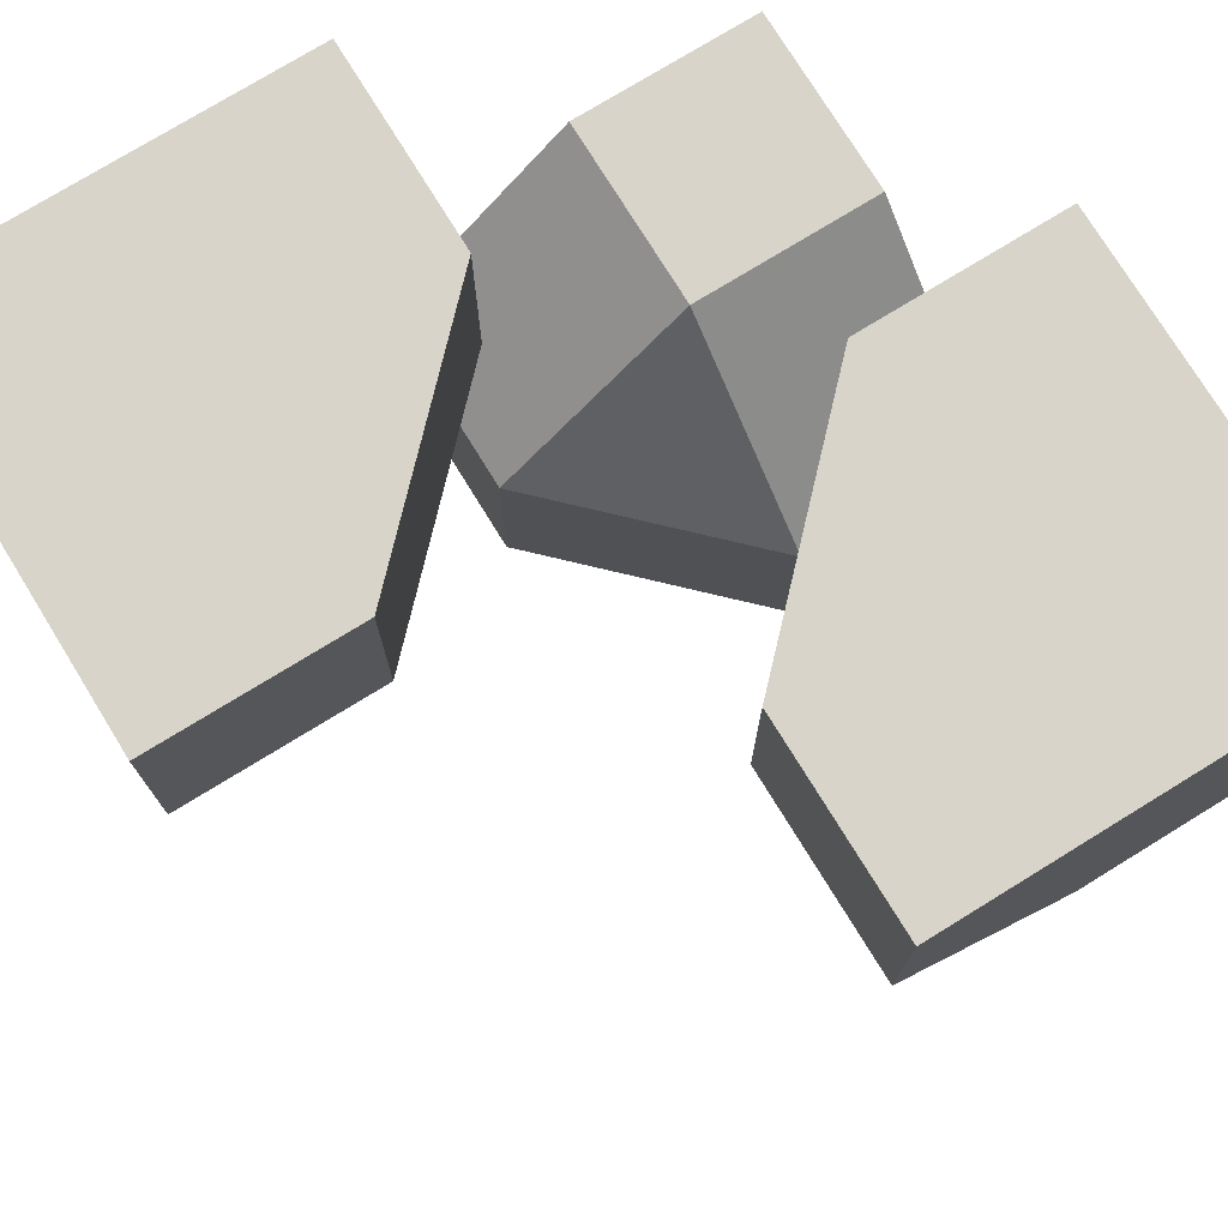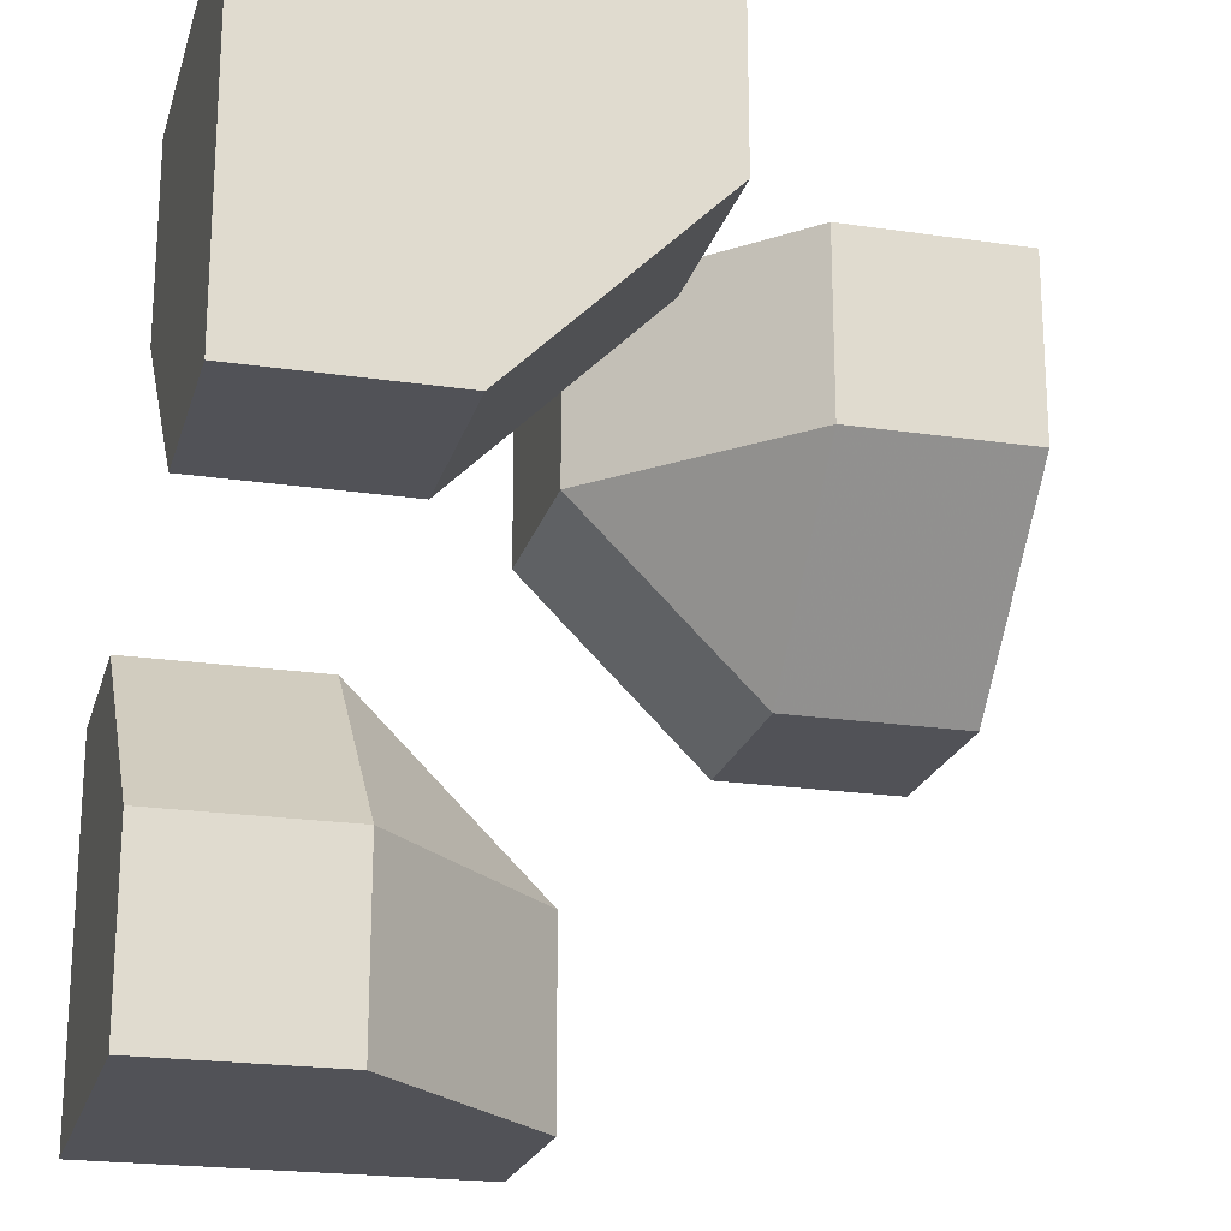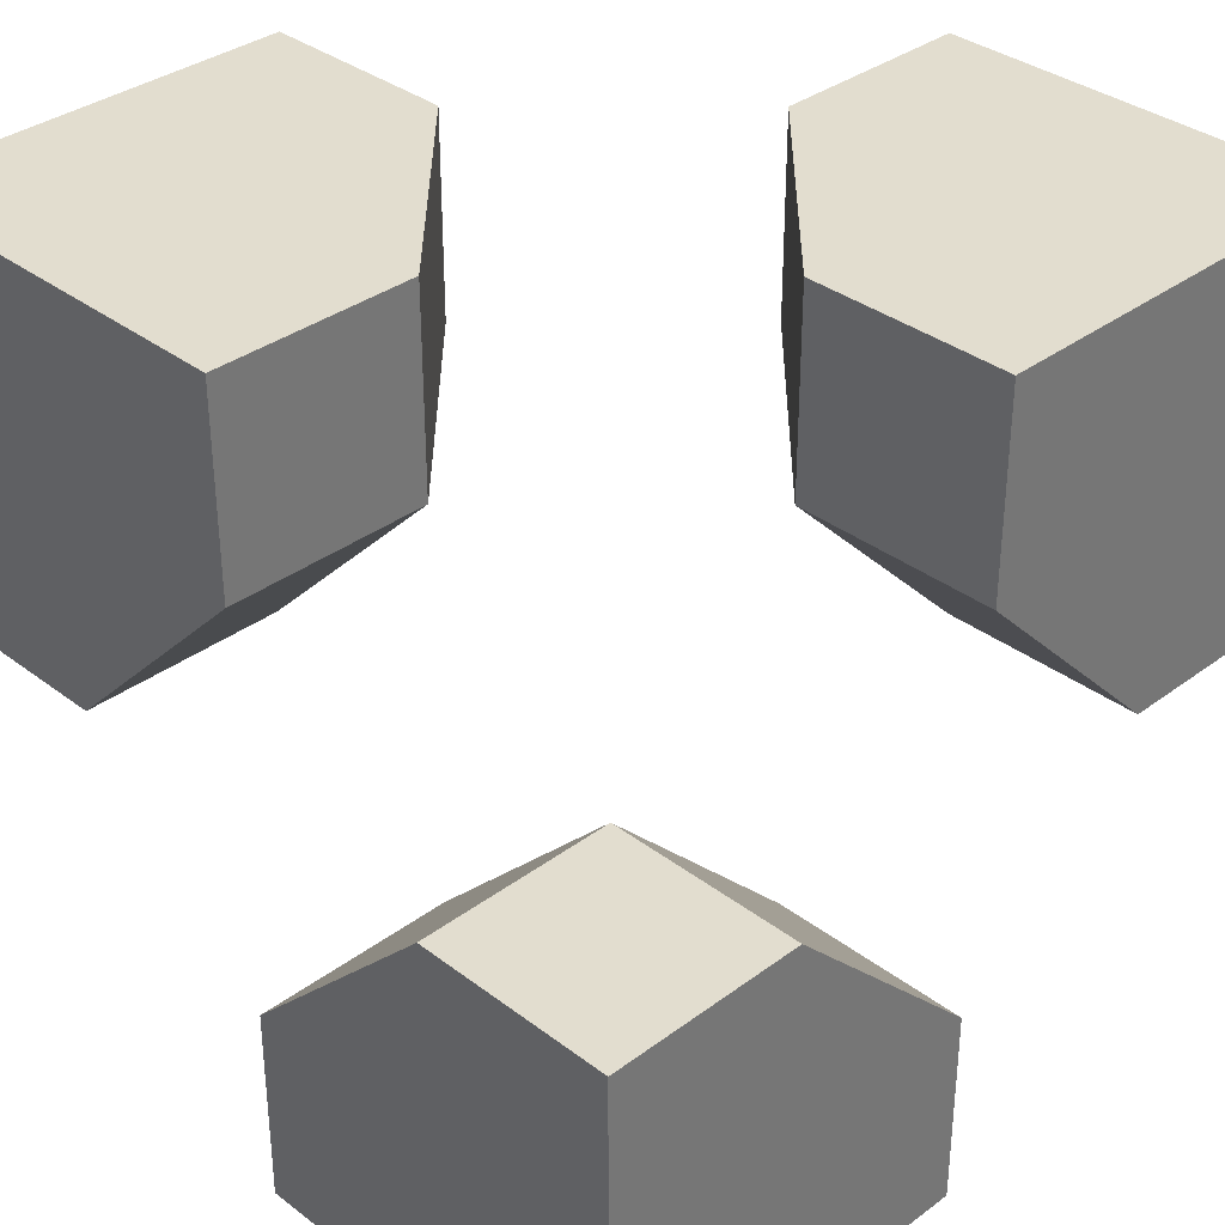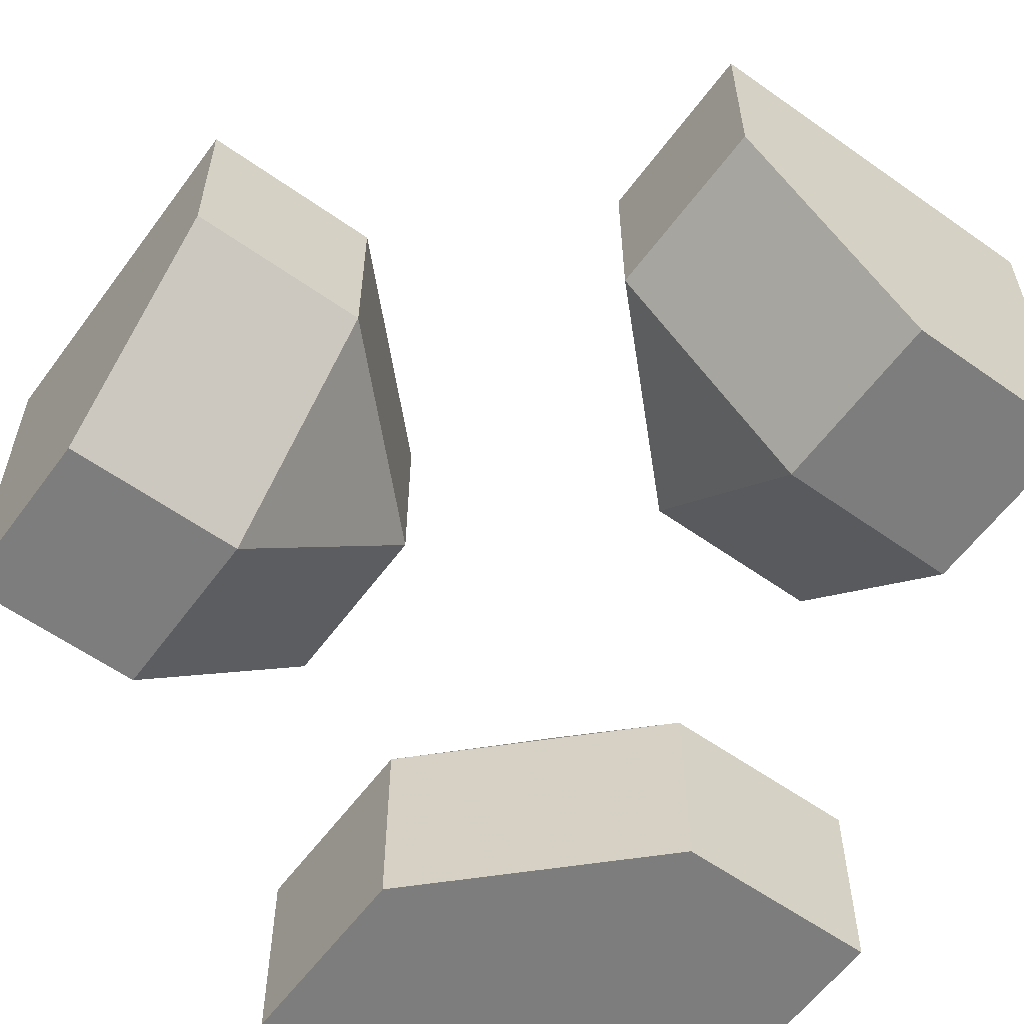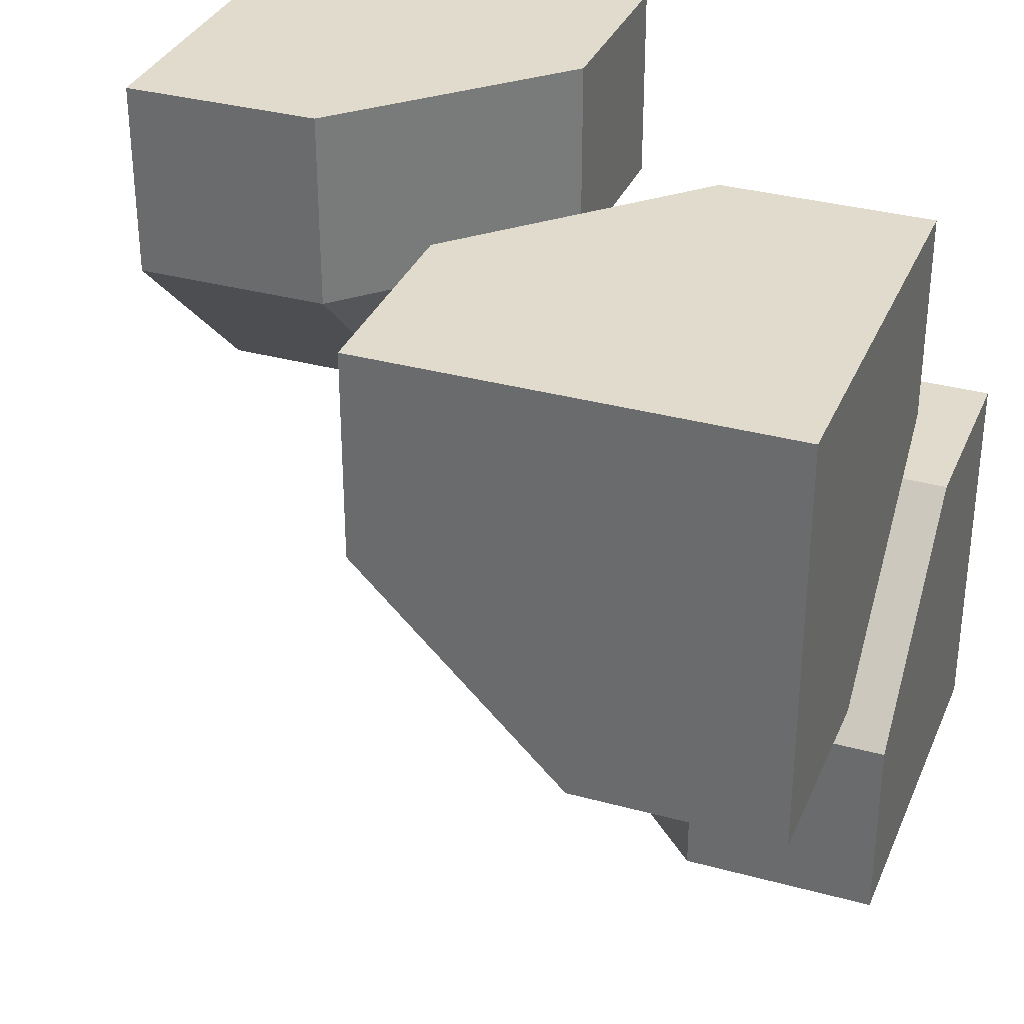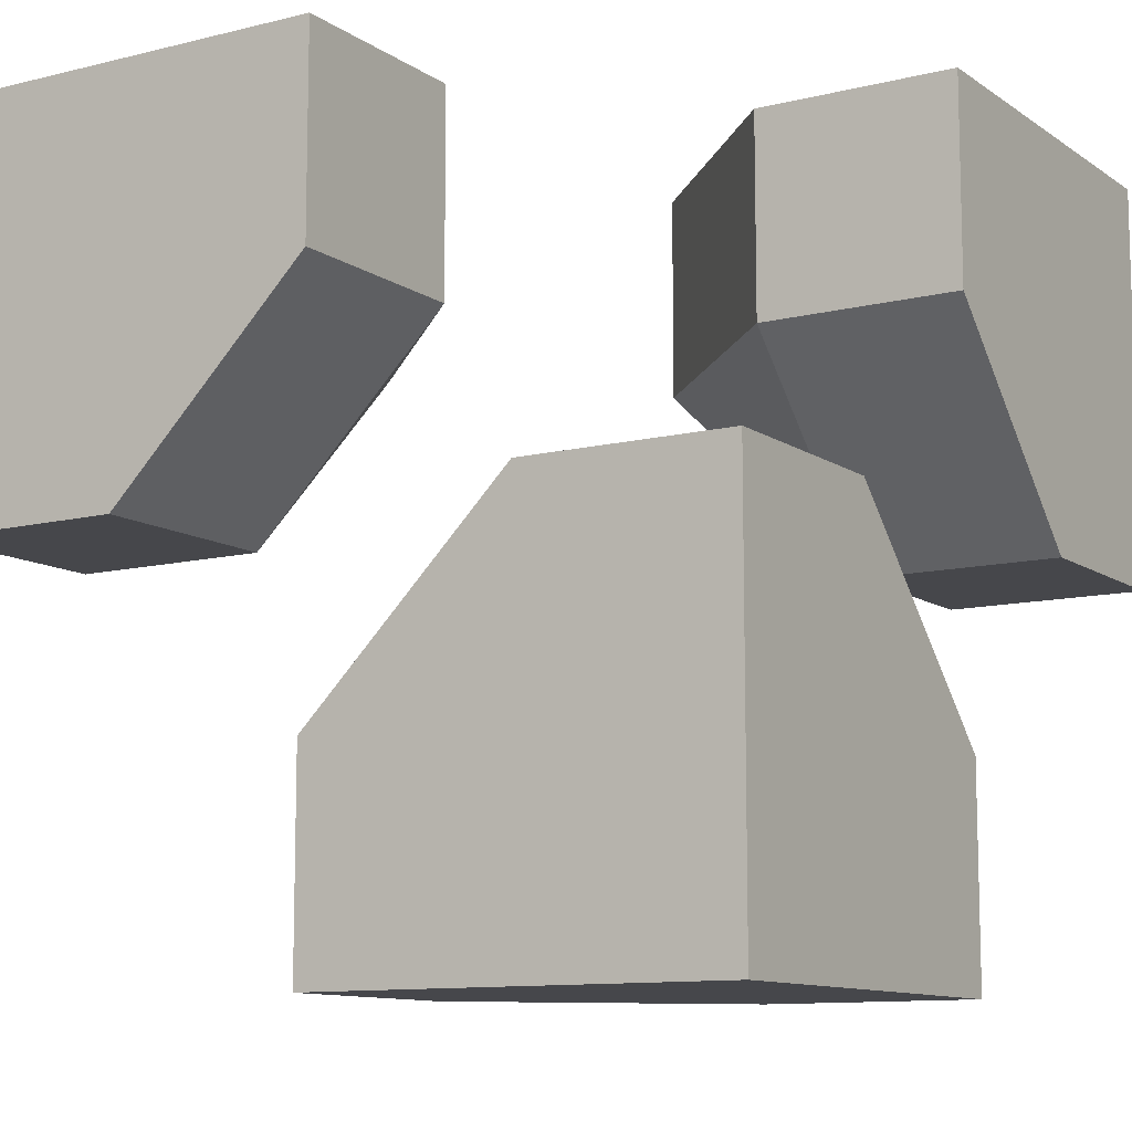
<metadata>
{"format":"obj","ext":"obj","renderer":"f3d","projection":"perspective","resolution":1024,"background":"white","views":[{"elev":75.6,"azim":148.4,"up":"+Y"},{"elev":-21.4,"azim":-14.6,"up":"+Z"},{"elev":34.9,"azim":-44.7,"up":"+Y"},{"elev":-59.2,"azim":143.9,"up":"+Y"},{"elev":33.3,"azim":110.6,"up":"+Z"},{"elev":-10.7,"azim":-58.1,"up":"+Y"}]}
</metadata>
<code>
g
v -0.25 0.25 0
v 0 0.25 -0.25
v -0.25 0 -0.25
v -0.5 0.125 -0.125
v -0.5 0.25 0
v -0.5 0 -0.25
v -0.25 0.5 0
v -0.125 0.5 -0.125
v 0 0.5 -0.25
v -0.5 0.5 0
v -0.25 0 -0.5
v -0.5 0 -0.5
v 0 0.25 -0.5
v 0 0.5 -0.5
v -0.5 0.5 -0.5
v 0.5 0 0.25
v 0.5 0 0.5
v 0.5 0.5 0.5
v 0.5 0.5 0
v 0.5 0.25 0
v 0 0.25 0.5
v 0 0.5 0.5
v 0.25 0 0.5
v 0.25 0.5 0
v 0 0.5 0.25
v -0.5 0 0.5
v -0.25 0 0.5
v -0.125 -0.125 0.5
v 0 -0.25 0.5
v 0 -0.5 0.5
v -0.5 -0.5 0.5
v -0.5 -0.5 0
v -0.5 -0.25 0
v -0.5 0 0.25
v -0.25 -0.5 0
v 0 -0.5 0.25
v 0.25 0.25 0
v 0 0.25 0.25
v 0.25 0 0.25
v 0 -0.25 0.25
v -0.25 0 0.25
v -0.25 -0.25 0
g tile_148
f 1 3 2
f 4 1 5
f 3 1 4 6
f 1 8 7
f 1 2 9 8
f 7 10 5 1
f 6 12 11 3
f 2 3 11 13
f 13 14 9 2
f 13 11 12 15 14
f 15 12 6 4 5 10
f 15 10 7 8 9 14
f 16 20 19 18 17
f 21 23 17 18 22
f 24 25 22 18 19
f 26 31 30 29 28 27
f 31 26 34 33 32
f 35 36 30 31 32
f 37 39 38
f 37 20 16 39
f 37 24 19 20
f 24 37 38 25
f 39 16 17 23
f 39 23 21 38
f 38 21 22 25
f 40 42 41
f 29 40 28
f 40 41 27 28
f 35 32 33 42
f 36 35 42 40
f 33 34 41 42
f 34 26 27 41
f 29 30 36 40

</code>
